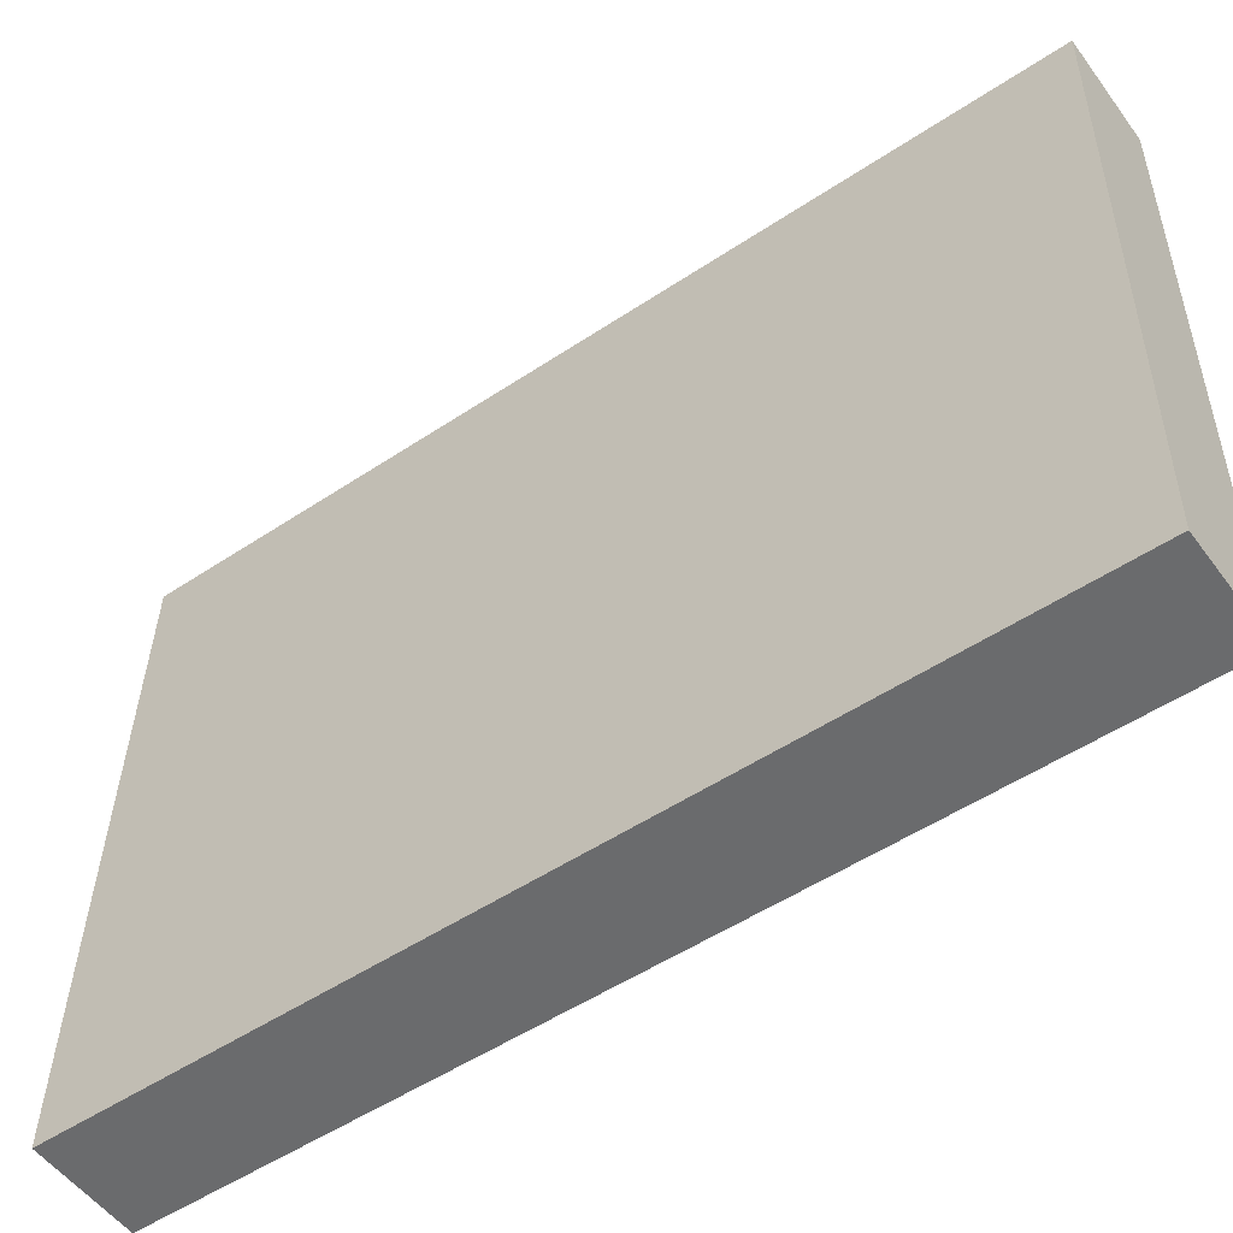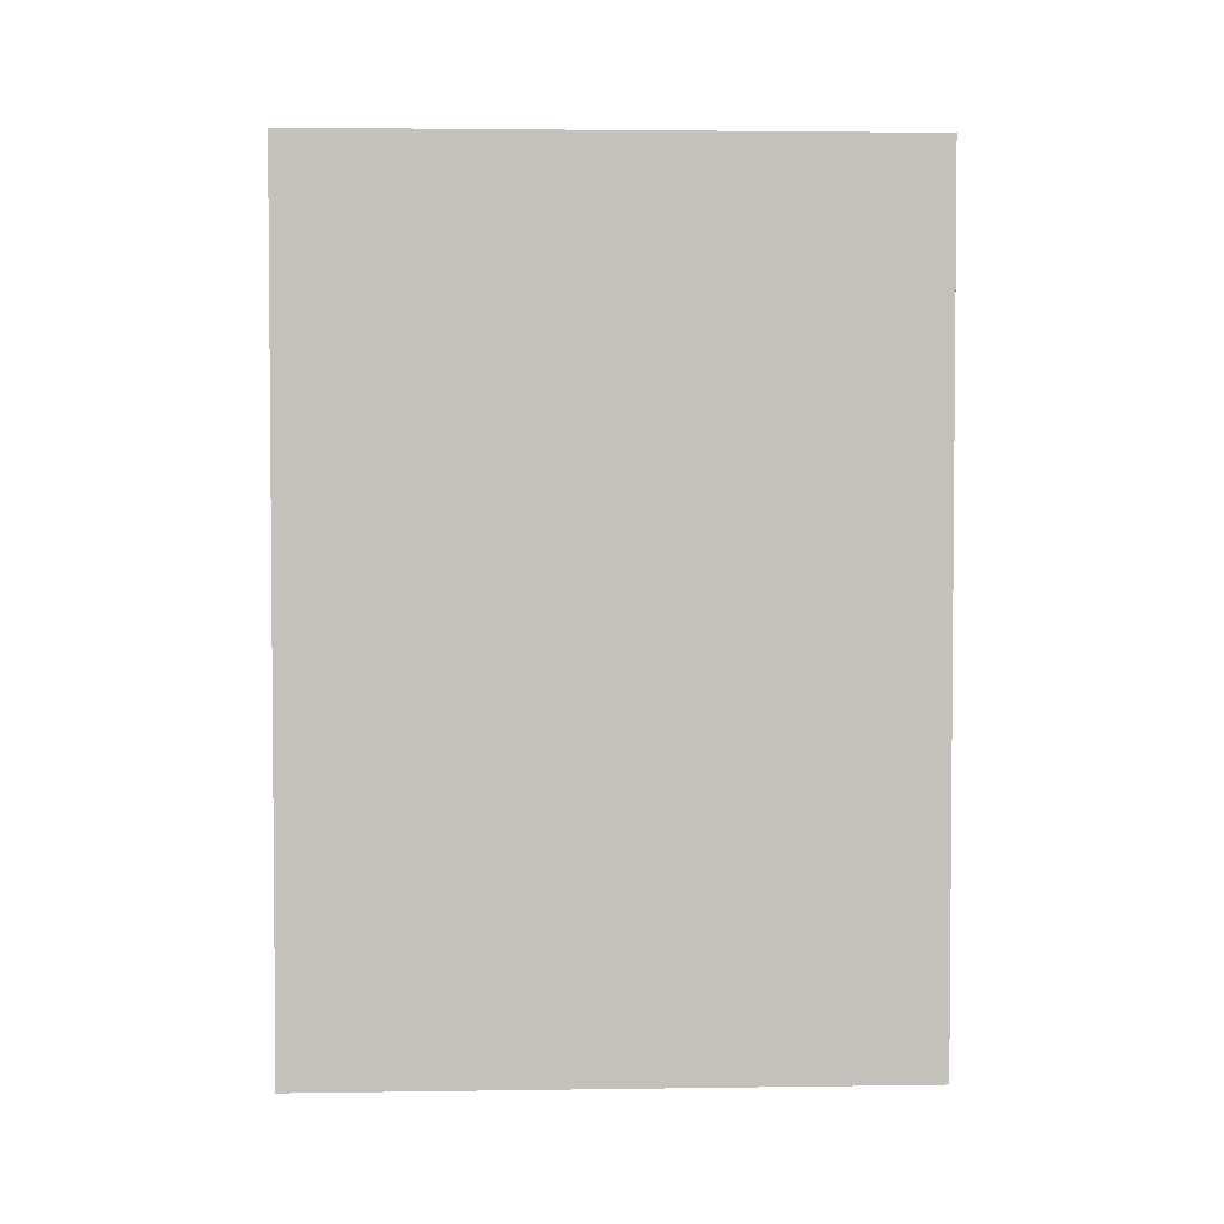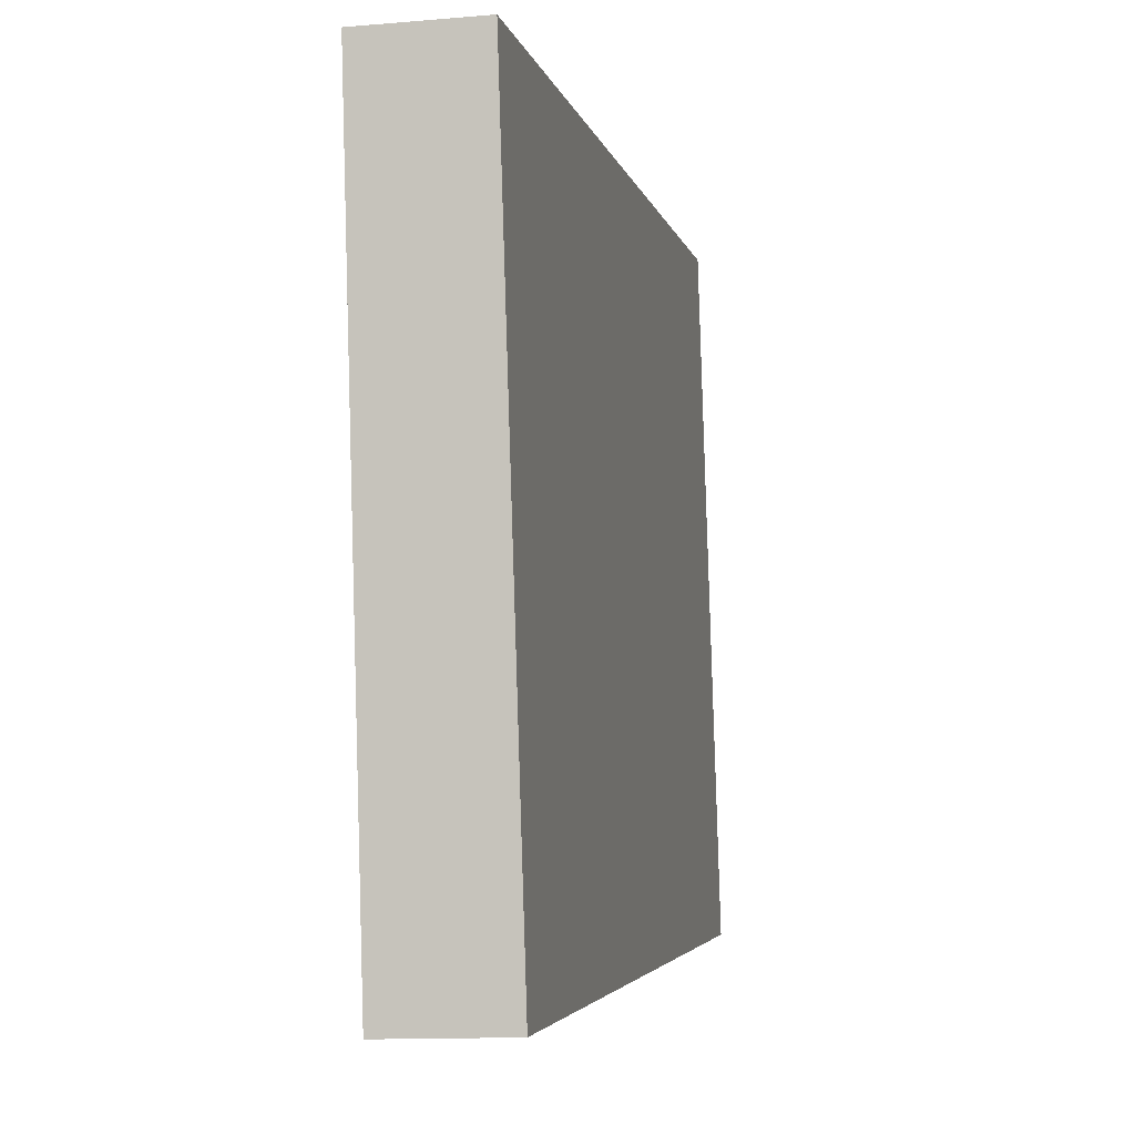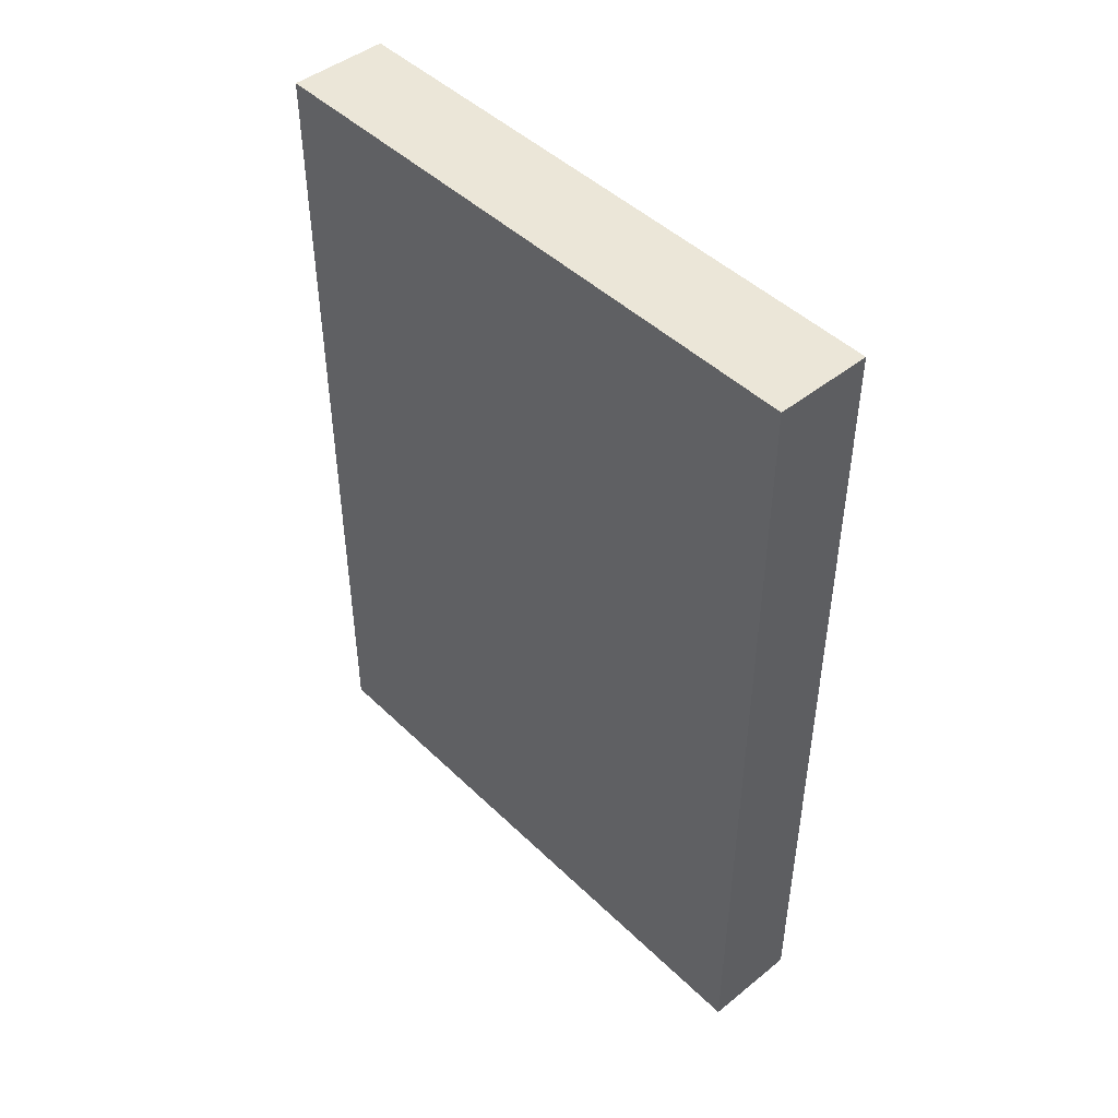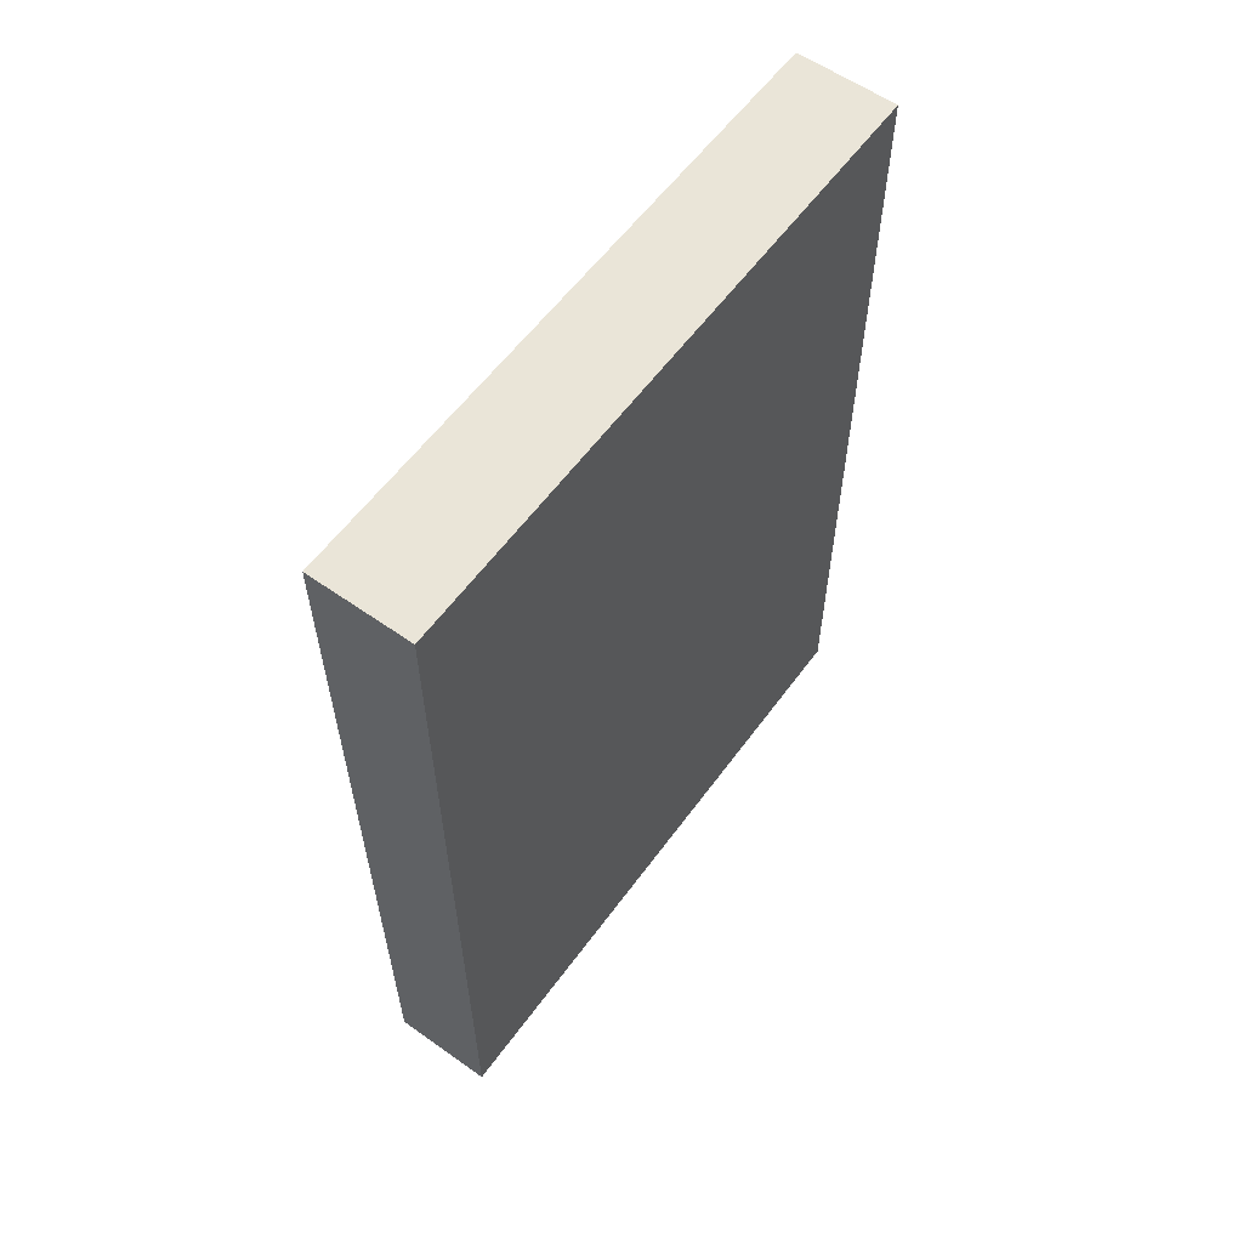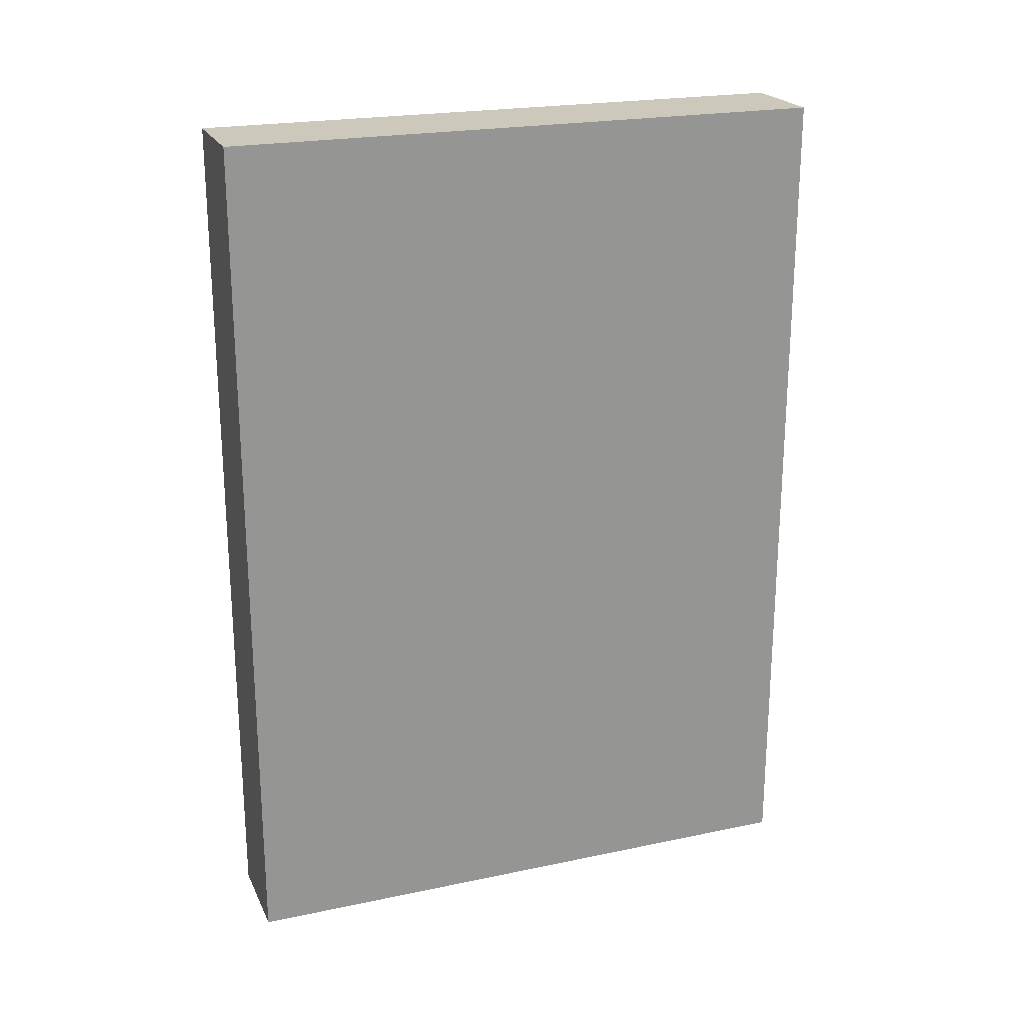
<metadata>
{"format":"obj","ext":"obj","renderer":"f3d","projection":"perspective","resolution":1024,"background":"white","views":[{"elev":-51.9,"azim":-54.2,"up":"+Z"},{"elev":3.0,"azim":88.8,"up":"+Y"},{"elev":-3.6,"azim":-169.2,"up":"+Z"},{"elev":46.1,"azim":-40.6,"up":"+Y"},{"elev":59.1,"azim":-142.2,"up":"+Y"},{"elev":22.1,"azim":-108.3,"up":"+Y"}]}
</metadata>
<code>
v  1.295 9.584 6.772
v  0 9.584 5.869e-16
v  0.215 9.584 6.806
v  1.11 9.584 -0.035
v  0.215 -4.167e-16 6.806
v  1.295 -4.147e-16 6.772
v  1.11 2.143e-18 -0.035
v  0 0 0
g defaultobject
f 1 2 3
f 2 1 4
f 5 1 3
f 1 5 6
f 6 4 1
f 4 6 7
f 7 2 4
f 2 7 8
f 8 3 2
f 3 8 5
f 5 7 6
f 7 5 8

</code>
